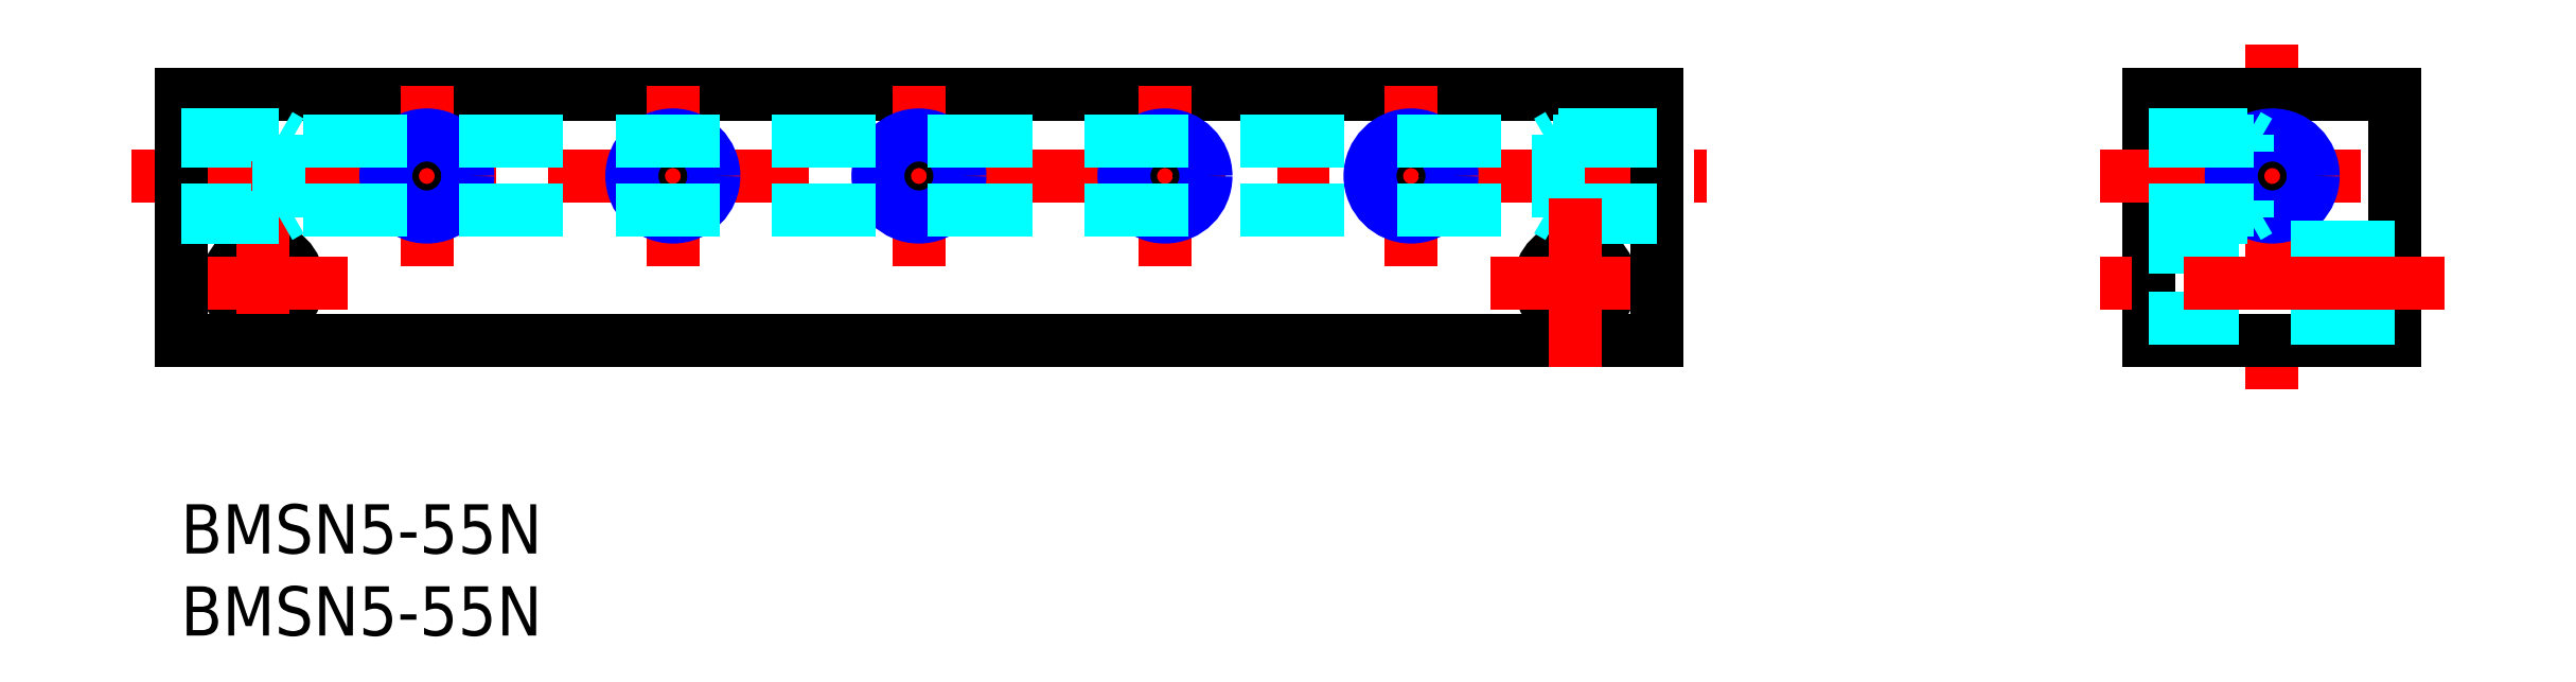
<metadata>
{"format":"dxf","ext":"dxf","renderer":"ezdxf+matplotlib","layout":"modelspace","background":"white","min_lineweight":24,"dpi":150}
</metadata>
<code>
0
SECTION
2
ENTITIES
0
INSERT
8
MSM_CONTINUOUS
2
*U9
10
0
20
0
30
0
0
INSERT
8
MSM_CONTINUOUS
2
*U10
10
0
20
0
30
0
0
CIRCLE
8
MSM_CONTINUOUS
10
5
20
13.5
30
0
40
2.15
0
LINE
8
MSM_CENTER
10
5
20
18.65
30
0
11
5
21
8.35
31
0
0
LINE
8
MSM_CENTER
10
-0.15
20
13.5
30
0
11
10.15
21
13.5
31
0
0
CIRCLE
8
MSM_CONTINUOUS
10
85
20
13.5
30
0
40
2.15
0
LINE
8
MSM_CENTER
10
79.85
20
13.5
30
0
11
90.15
21
13.5
31
0
0
LINE
8
MSM_CONTINUOUS
10
120
20
25
30
0
11
120
21
10
31
0
0
LINE
8
MSM_CONTINUOUS
10
135
20
25
30
0
11
135
21
10
31
0
0
LINE
8
MSM_CENTER
10
127.5
20
28
30
0
11
127.5
21
7
31
0
0
LINE
8
MSM_CONTINUOUS
10
135
20
10
30
0
11
120
21
10
31
0
0
LINE
8
MSM_CONTINUOUS
10
120
20
25
30
0
11
135
21
25
31
0
0
LINE
8
MSM_CENTER
10
117
20
20
30
0
11
133
21
20
31
0
0
CIRCLE
8
MSM_CONTINUOUS
10
127.5
20
20
30
0
40
2.1
0
CIRCLE
8
MSM_NARROW
10
127.5
20
20
30
0
40
2.5
0
LINE
8
MSM_DASHED
10
135
20
11.35
30
0
11
120
21
11.35
31
0
0
LINE
8
MSM_DASHED
10
135
20
15.65
30
0
11
120
21
15.65
31
0
0
LINE
8
MSM_CENTER
10
138
20
13.5
30
0
11
117
21
13.5
31
0
0
LINE
8
MSM_CONTINUOUS
10
90
20
10
30
0
11
0
21
10
31
0
0
LINE
8
MSM_CONTINUOUS
10
0
20
25
30
0
11
90
21
25
31
0
0
LINE
8
MSM_CENTER
10
-3
20
20
30
0
11
93
21
20
31
0
0
LINE
8
MSM_CONTINUOUS
10
0
20
25
30
0
11
0
21
10
31
0
0
LINE
8
MSM_CENTER
10
15
20
25.5
30
0
11
15
21
14.5
31
0
0
CIRCLE
8
MSM_CONTINUOUS
10
15
20
20
30
0
40
2.1
0
CIRCLE
8
MSM_NARROW
10
15
20
20
30
0
40
2.5
0
LINE
8
MSM_CONTINUOUS
10
90
20
25
30
0
11
90
21
10
31
0
0
LINE
8
MSM_CENTER
10
30
20
25.5
30
0
11
30
21
14.5
31
0
0
LINE
8
MSM_CENTER
10
45
20
25.5
30
0
11
45
21
14.5
31
0
0
LINE
8
MSM_CENTER
10
60
20
25.5
30
0
11
60
21
14.5
31
0
0
LINE
8
MSM_CENTER
10
75
20
25.5
30
0
11
75
21
14.5
31
0
0
CIRCLE
8
MSM_CONTINUOUS
10
30
20
20
30
0
40
2.1
0
CIRCLE
8
MSM_NARROW
10
30
20
20
30
0
40
2.5
0
CIRCLE
8
MSM_CONTINUOUS
10
45
20
20
30
0
40
2.1
0
CIRCLE
8
MSM_NARROW
10
45
20
20
30
0
40
2.5
0
CIRCLE
8
MSM_CONTINUOUS
10
60
20
20
30
0
40
2.1
0
CIRCLE
8
MSM_NARROW
10
60
20
20
30
0
40
2.5
0
CIRCLE
8
MSM_CONTINUOUS
10
75
20
20
30
0
40
2.1
0
CIRCLE
8
MSM_NARROW
10
75
20
20
30
0
40
2.5
0
LINE
8
MSM_DASHED
10
90
20
22.1
30
0
11
-6e-16
21
22.1
31
0
0
LINE
8
MSM_DASHED
10
84
20
17.5
30
0
11
84
21
22.5
31
0
0
LINE
8
MSM_DASHED
10
90
20
22.5
30
0
11
84
21
22.5
31
0
0
LINE
8
MSM_DASHED
10
83.31
20
22.1
30
0
11
84
21
22.5
31
0
0
LINE
8
MSM_DASHED
10
90
20
17.9
30
0
11
-6e-16
21
17.9
31
0
0
LINE
8
MSM_DASHED
10
90
20
17.5
30
0
11
84
21
17.5
31
0
0
LINE
8
MSM_DASHED
10
84
20
17.5
30
0
11
83.31
21
17.9
31
0
0
LINE
8
MSM_DASHED
10
0
20
17.5
30
0
11
6
21
17.5
31
0
0
LINE
8
MSM_DASHED
10
0
20
22.5
30
0
11
6
21
22.5
31
0
0
LINE
8
MSM_DASHED
10
6
20
17.5
30
0
11
6
21
22.5
31
0
0
LINE
8
MSM_DASHED
10
6.693
20
22.1
30
0
11
6
21
22.5
31
0
0
LINE
8
MSM_DASHED
10
6
20
17.5
30
0
11
6.693
21
17.9
31
0
0
LINE
8
MSM_DASHED
10
120
20
22.5
30
0
11
126
21
22.5
31
0
0
LINE
8
MSM_DASHED
10
126
20
17.5
30
0
11
126
21
18.53
31
0
0
LINE
8
MSM_DASHED
10
126.7
20
22.1
30
0
11
126
21
22.5
31
0
0
LINE
8
MSM_DASHED
10
120
20
17.5
30
0
11
126
21
17.5
31
0
0
LINE
8
MSM_DASHED
10
126
20
17.5
30
0
11
126.7
21
17.9
31
0
0
LINE
8
MSM_DASHED
10
126
20
21.47
30
0
11
126
21
22.5
31
0
0
LINE
8
MSM_DASHED
10
120
20
22.1
30
0
11
127.5
21
22.1
31
0
0
LINE
8
MSM_DASHED
10
120
20
17.9
30
0
11
127.5
21
17.9
31
0
0
LINE
8
MSM_CENTER
10
85
20
18.65
30
0
11
85
21
8.35
31
0
0
ENDSEC
0
EOF

</code>
